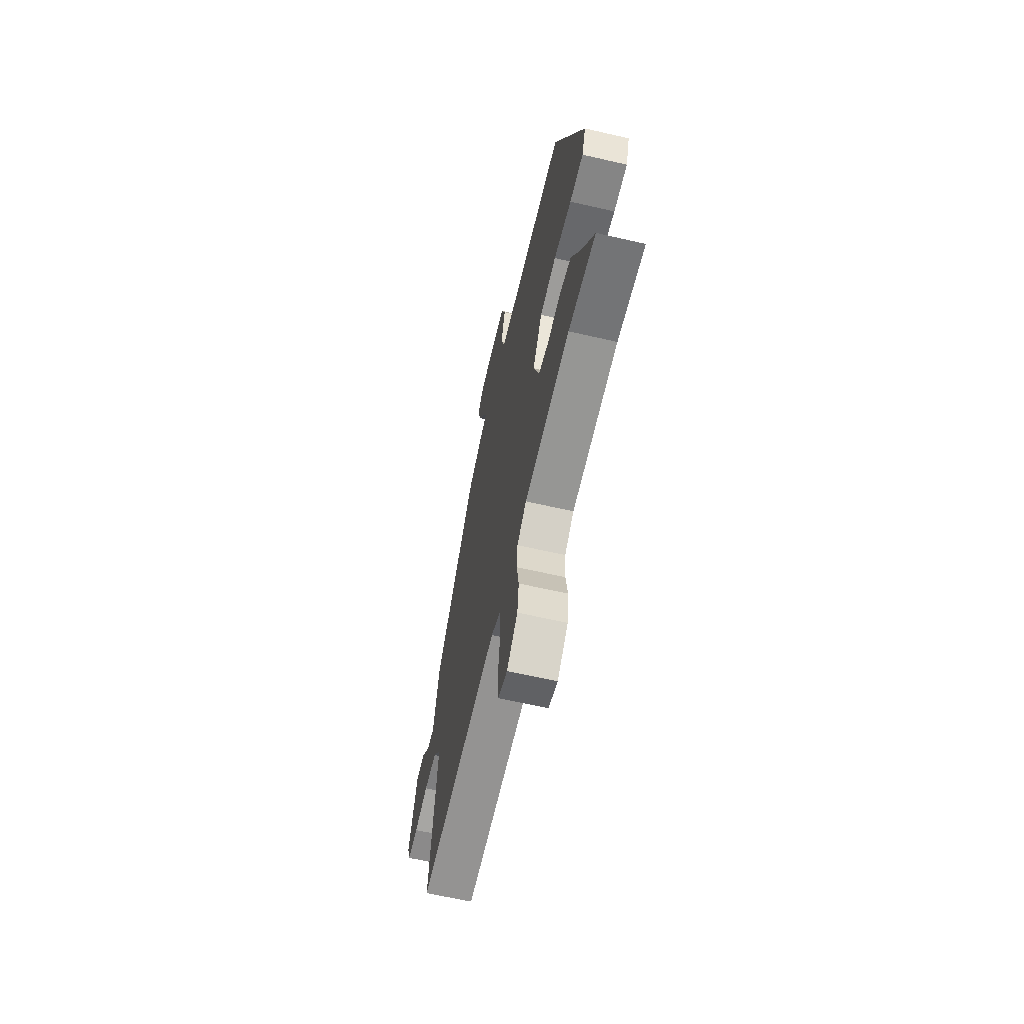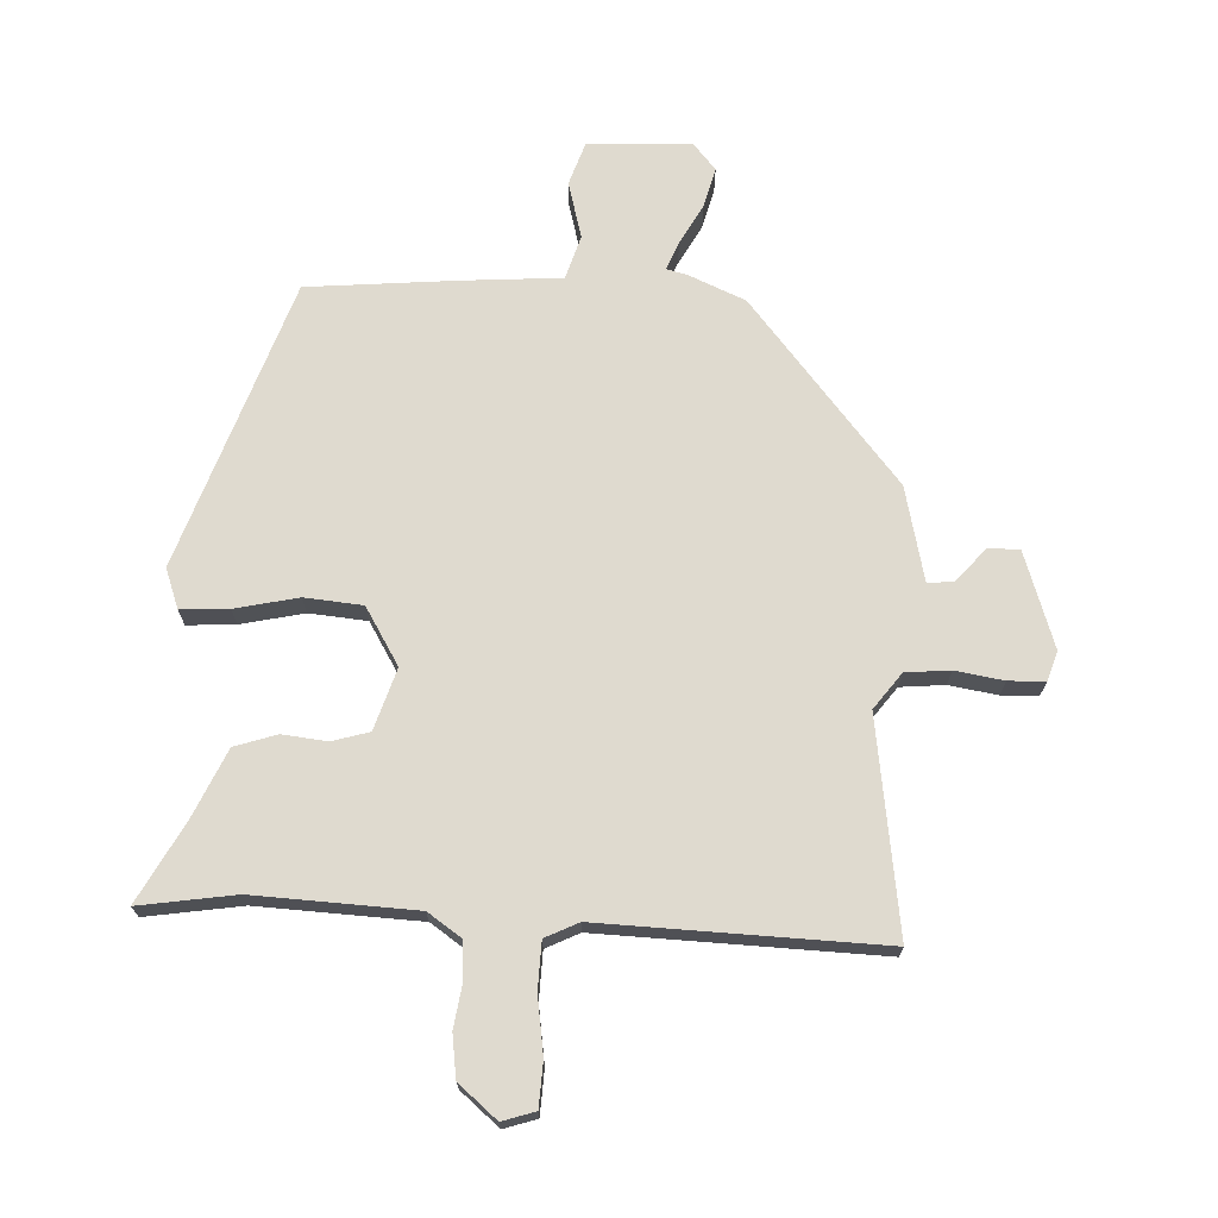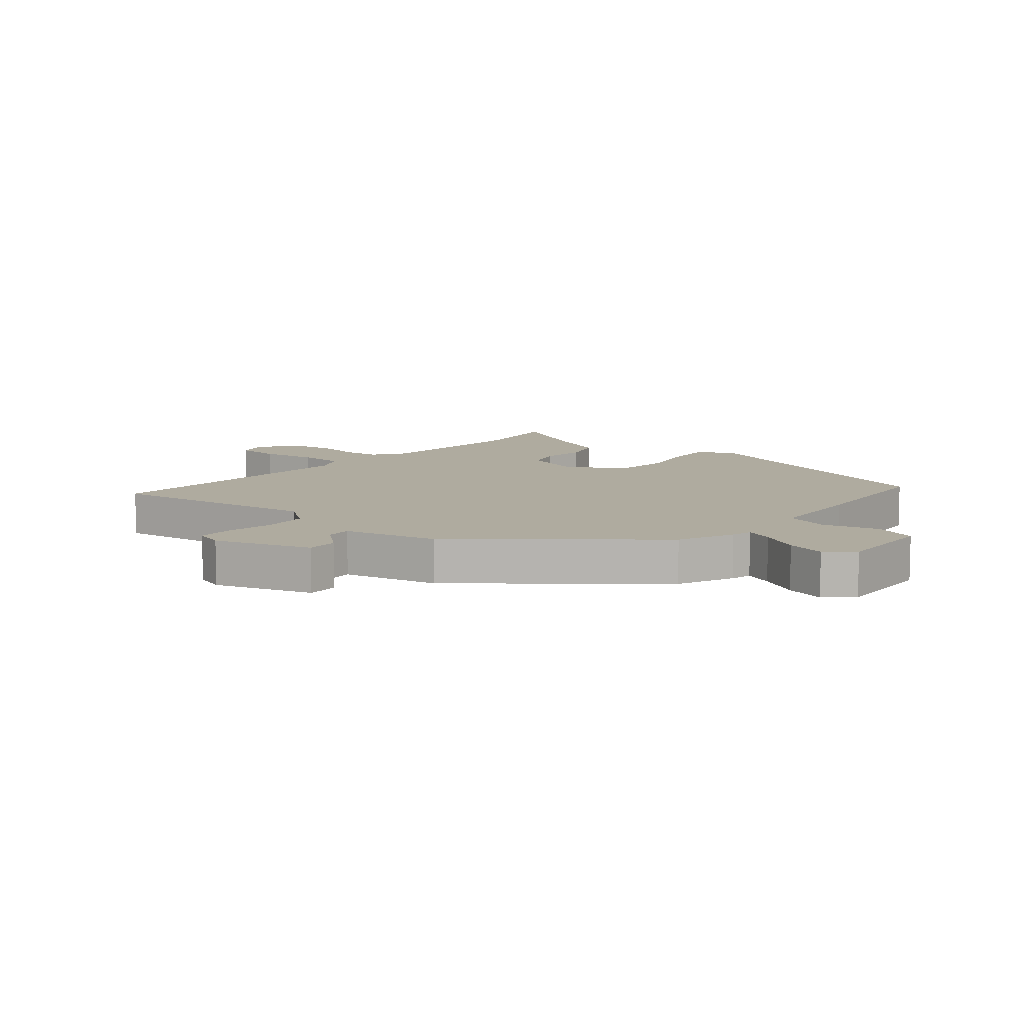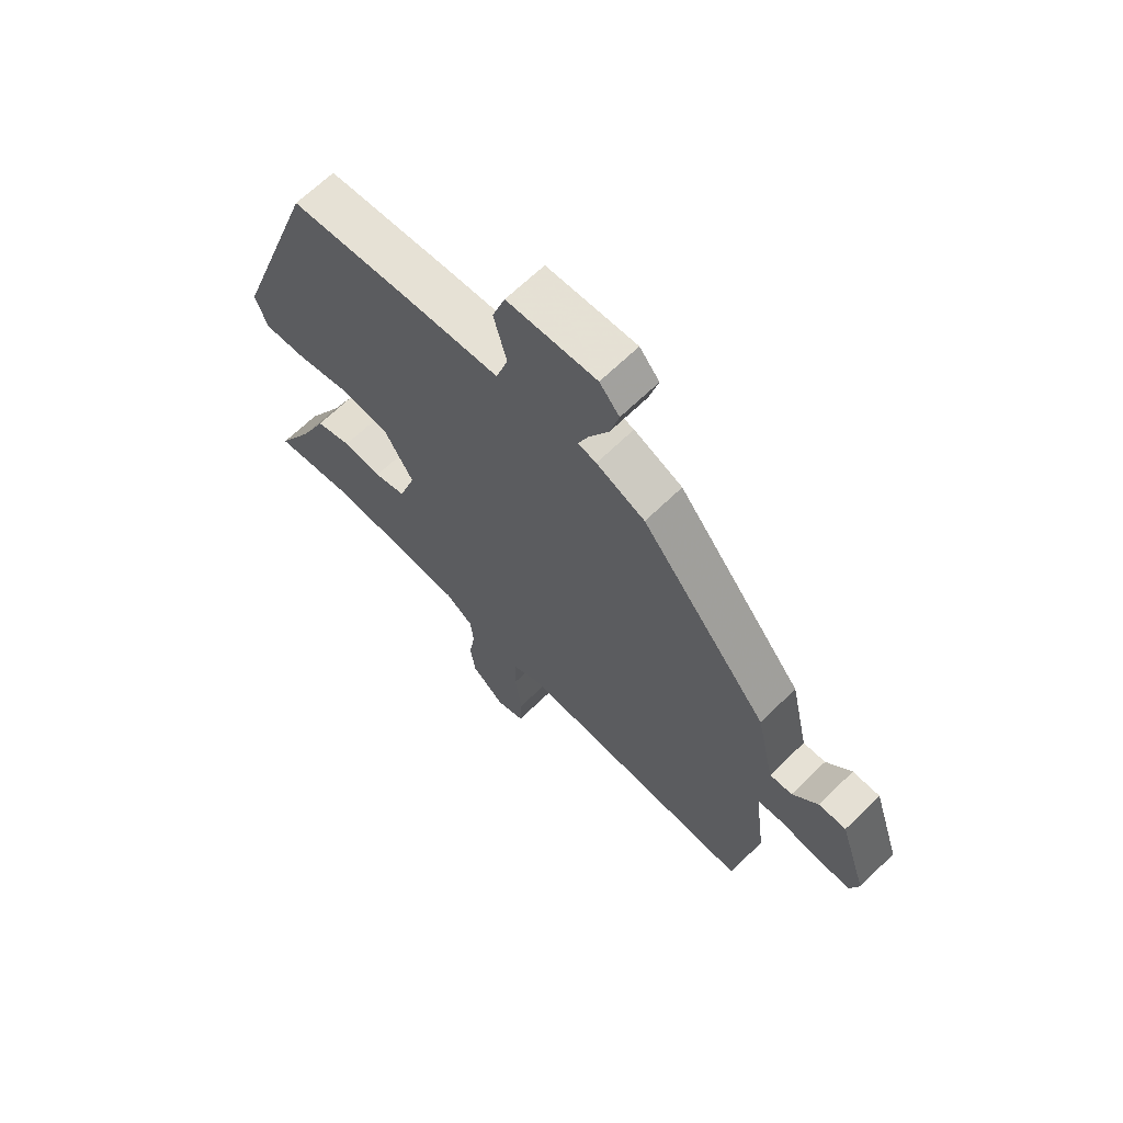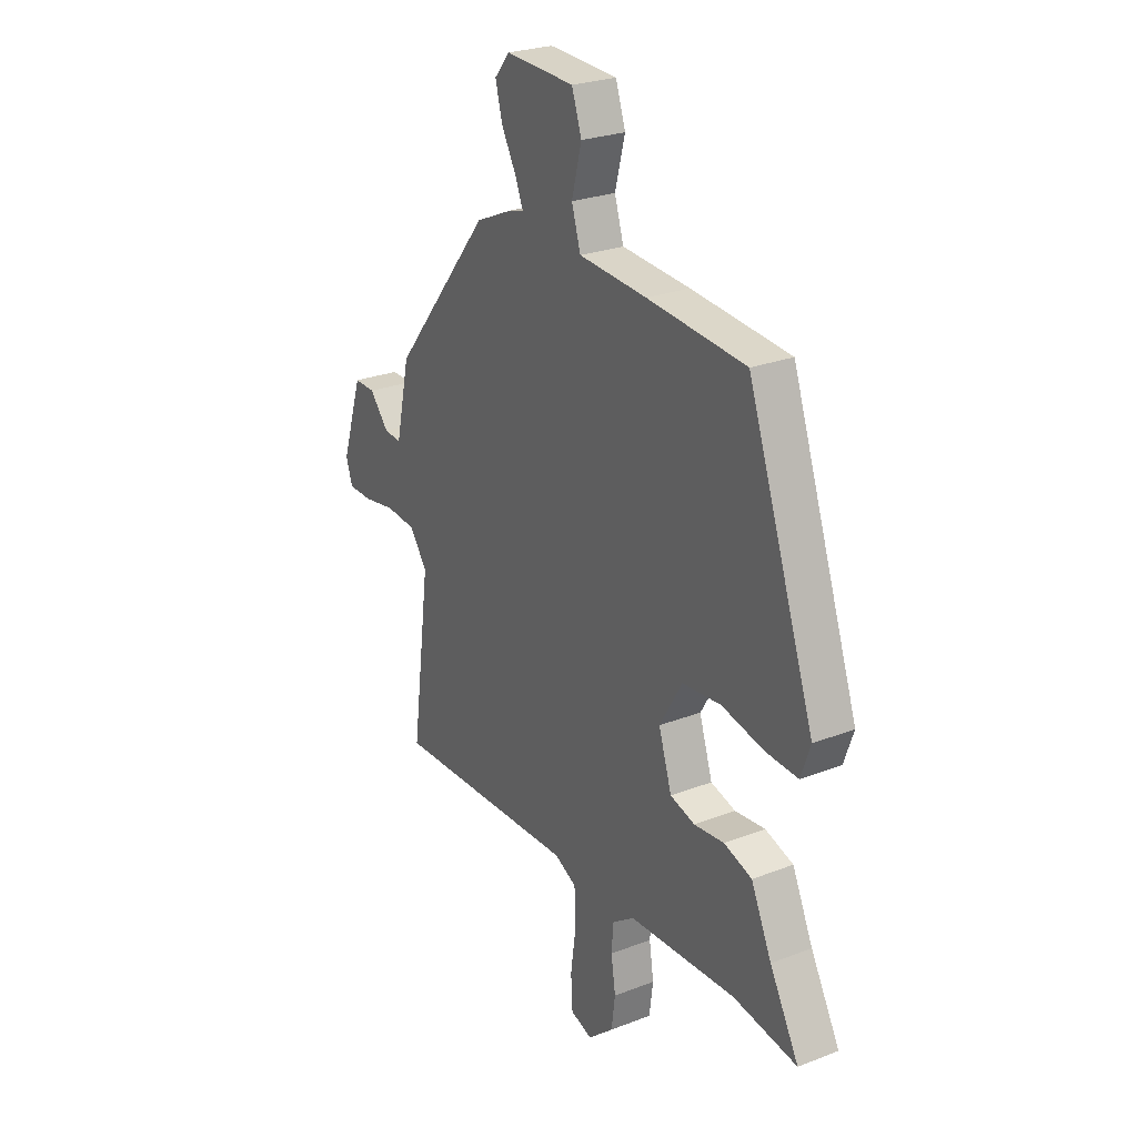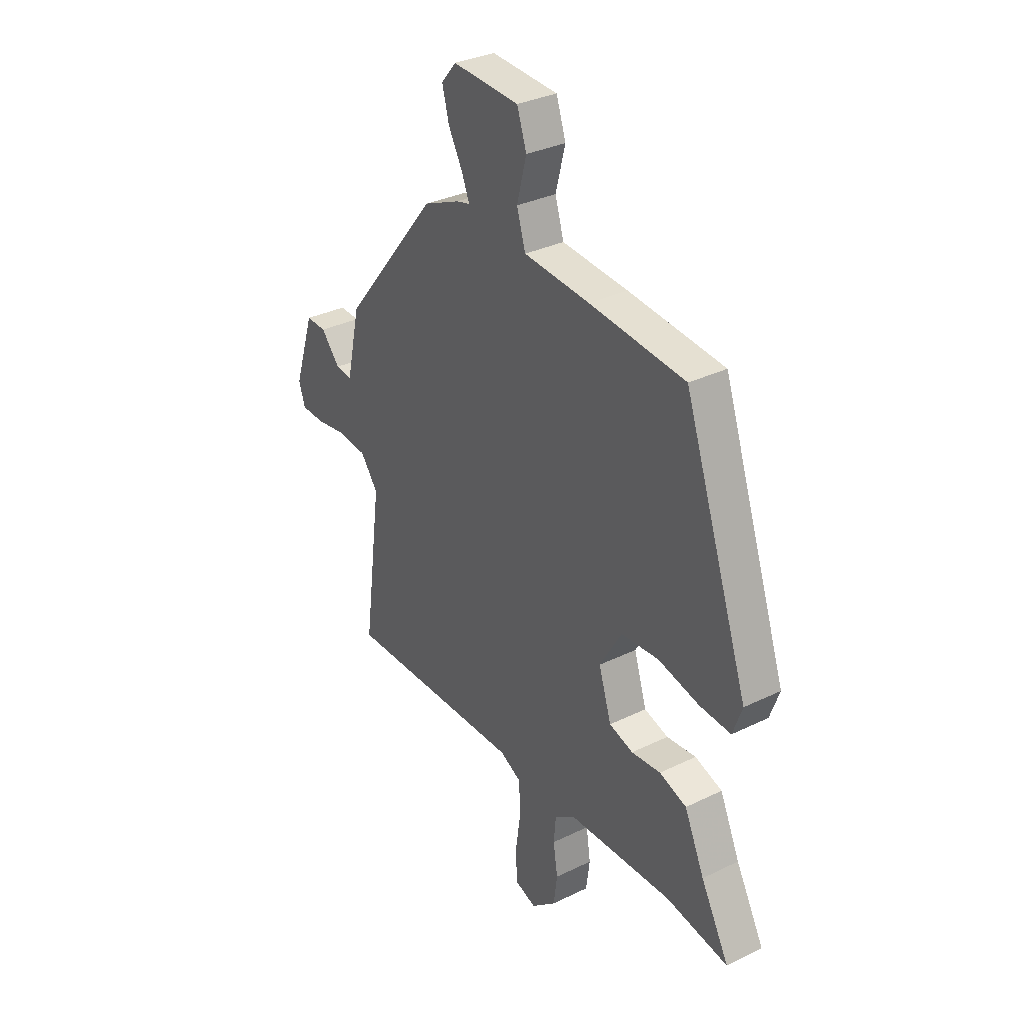
<metadata>
{"format":"obj","ext":"obj","renderer":"f3d","projection":"perspective","resolution":1024,"background":"white","views":[{"elev":-64.6,"azim":77.0,"up":"+Z"},{"elev":70.6,"azim":-177.8,"up":"+Y"},{"elev":9.6,"azim":-50.3,"up":"+Y"},{"elev":66.1,"azim":-134.4,"up":"+Z"},{"elev":25.8,"azim":58.3,"up":"+Z"},{"elev":33.0,"azim":56.1,"up":"+Z"}]}
</metadata>
<code>
v 0.539 0.07 -0.506
v 0.384 0.07 -0.483
v 0.123 0.07 -0.497
v 0.07 0.07 -0.534
v 0.065 0.07 -0.594
v 0.076 0.07 -0.665
v 0.067 0.07 -0.734
v 0.005 0.07 -0.787
v -0.048 0.07 -0.77
v -0.052 0.07 -0.698
v -0.039 0.07 -0.606
v -0.042 0.07 -0.53
v -0.096 0.07 -0.504
v -0.549 0.07 -0.522
v -0.503 0.07 -0.176
v -0.547 0.07 -0.118
v -0.619 0.07 -0.112
v -0.697 0.07 -0.125
v -0.756 0.07 -0.124
v -0.772 0.07 -0.076
v -0.721 0.07 0.08
v -0.67 0.07 0.079
v -0.623 0.07 0.025
v -0.581 0.07 0.022
v -0.547 0.07 0.175
v -0.308 0.07 0.47
v -0.217 0.07 0.51
v -0.183 0.07 0.519
v -0.202 0.07 0.565
v -0.238 0.07 0.63
v -0.255 0.07 0.694
v -0.218 0.07 0.738
v -0.051 0.07 0.731
v -0.027 0.07 0.661
v -0.051 0.07 0.569
v -0.029 0.07 0.498
v 0.136 0.07 0.487
v 0.374 0.07 0.467
v 0.537 0.07 0.003
v 0.514 0.07 -0.062
v 0.436 0.07 -0.058
v 0.334 0.07 -0.036
v 0.24 0.07 -0.045
v 0.185 0.07 -0.138
v 0.217 0.07 -0.237
v 0.277 0.07 -0.254
v 0.35 0.07 -0.246
v 0.418 0.07 -0.268
v 0.468 0.07 -0.377
v 0.539 0 -0.506
v 0.384 0 -0.483
v 0.123 0 -0.497
v 0.07 0 -0.534
v 0.065 0 -0.594
v 0.076 0 -0.665
v 0.067 0 -0.734
v 0.005 0 -0.787
v -0.048 0 -0.77
v -0.052 0 -0.698
v -0.039 0 -0.606
v -0.042 0 -0.53
v -0.096 0 -0.504
v -0.549 0 -0.522
v -0.503 0 -0.176
v -0.547 0 -0.118
v -0.619 0 -0.112
v -0.697 0 -0.125
v -0.756 0 -0.124
v -0.772 0 -0.076
v -0.721 0 0.08
v -0.67 0 0.079
v -0.623 0 0.025
v -0.581 0 0.022
v -0.547 0 0.175
v -0.308 0 0.47
v -0.217 0 0.51
v -0.183 0 0.519
v -0.202 0 0.565
v -0.238 0 0.63
v -0.255 0 0.694
v -0.218 0 0.738
v -0.051 0 0.731
v -0.027 0 0.661
v -0.051 0 0.569
v -0.029 0 0.498
v 0.136 0 0.487
v 0.374 0 0.467
v 0.537 0 0.003
v 0.514 0 -0.062
v 0.436 0 -0.058
v 0.334 0 -0.036
v 0.24 0 -0.045
v 0.185 0 -0.138
v 0.217 0 -0.237
v 0.277 0 -0.254
v 0.35 0 -0.246
v 0.418 0 -0.268
v 0.468 0 -0.377
f 46 47 48 49
f 45 46 49 1
f 39 40 41 42
f 39 42 43
f 36 37 38 39
f 36 39 43
f 32 33 34 35
f 32 35 36
f 29 30 31 32
f 28 29 32 36
f 24 25 26 27
f 24 27 28 36
f 20 21 22 23
f 20 23 24
f 17 18 19 20
f 16 17 20 24
f 15 16 24 36
f 13 14 15 36
f 8 9 10 11
f 8 11 12
f 5 6 7 8
f 4 5 8 12
f 3 4 12 13
f 45 1 2
f 45 2 3 13
f 13 36 43 44
f 13 44 45
f 98 97 96 95
f 50 98 95 94
f 91 90 89 88
f 92 91 88
f 88 87 86 85
f 92 88 85
f 84 83 82 81
f 85 84 81
f 81 80 79 78
f 85 81 78 77
f 76 75 74 73
f 85 77 76 73
f 72 71 70 69
f 73 72 69
f 69 68 67 66
f 73 69 66 65
f 85 73 65 64
f 85 64 63 62
f 60 59 58 57
f 61 60 57
f 57 56 55 54
f 61 57 54 53
f 62 61 53 52
f 51 50 94
f 62 52 51 94
f 93 92 85 62
f 94 93 62
f 1 50 51 2
f 2 51 52 3
f 3 52 53 4
f 4 53 54 5
f 5 54 55 6
f 6 55 56 7
f 7 56 57 8
f 8 57 58 9
f 9 58 59 10
f 10 59 60 11
f 11 60 61 12
f 12 61 62 13
f 13 62 63 14
f 14 63 64 15
f 15 64 65 16
f 16 65 66 17
f 17 66 67 18
f 18 67 68 19
f 19 68 69 20
f 20 69 70 21
f 21 70 71 22
f 22 71 72 23
f 23 72 73 24
f 24 73 74 25
f 25 74 75 26
f 26 75 76 27
f 27 76 77 28
f 28 77 78 29
f 29 78 79 30
f 30 79 80 31
f 31 80 81 32
f 32 81 82 33
f 33 82 83 34
f 34 83 84 35
f 35 84 85 36
f 36 85 86 37
f 37 86 87 38
f 38 87 88 39
f 39 88 89 40
f 40 89 90 41
f 41 90 91 42
f 42 91 92 43
f 43 92 93 44
f 44 93 94 45
f 45 94 95 46
f 46 95 96 47
f 47 96 97 48
f 48 97 98 49
f 49 98 50 1

</code>
